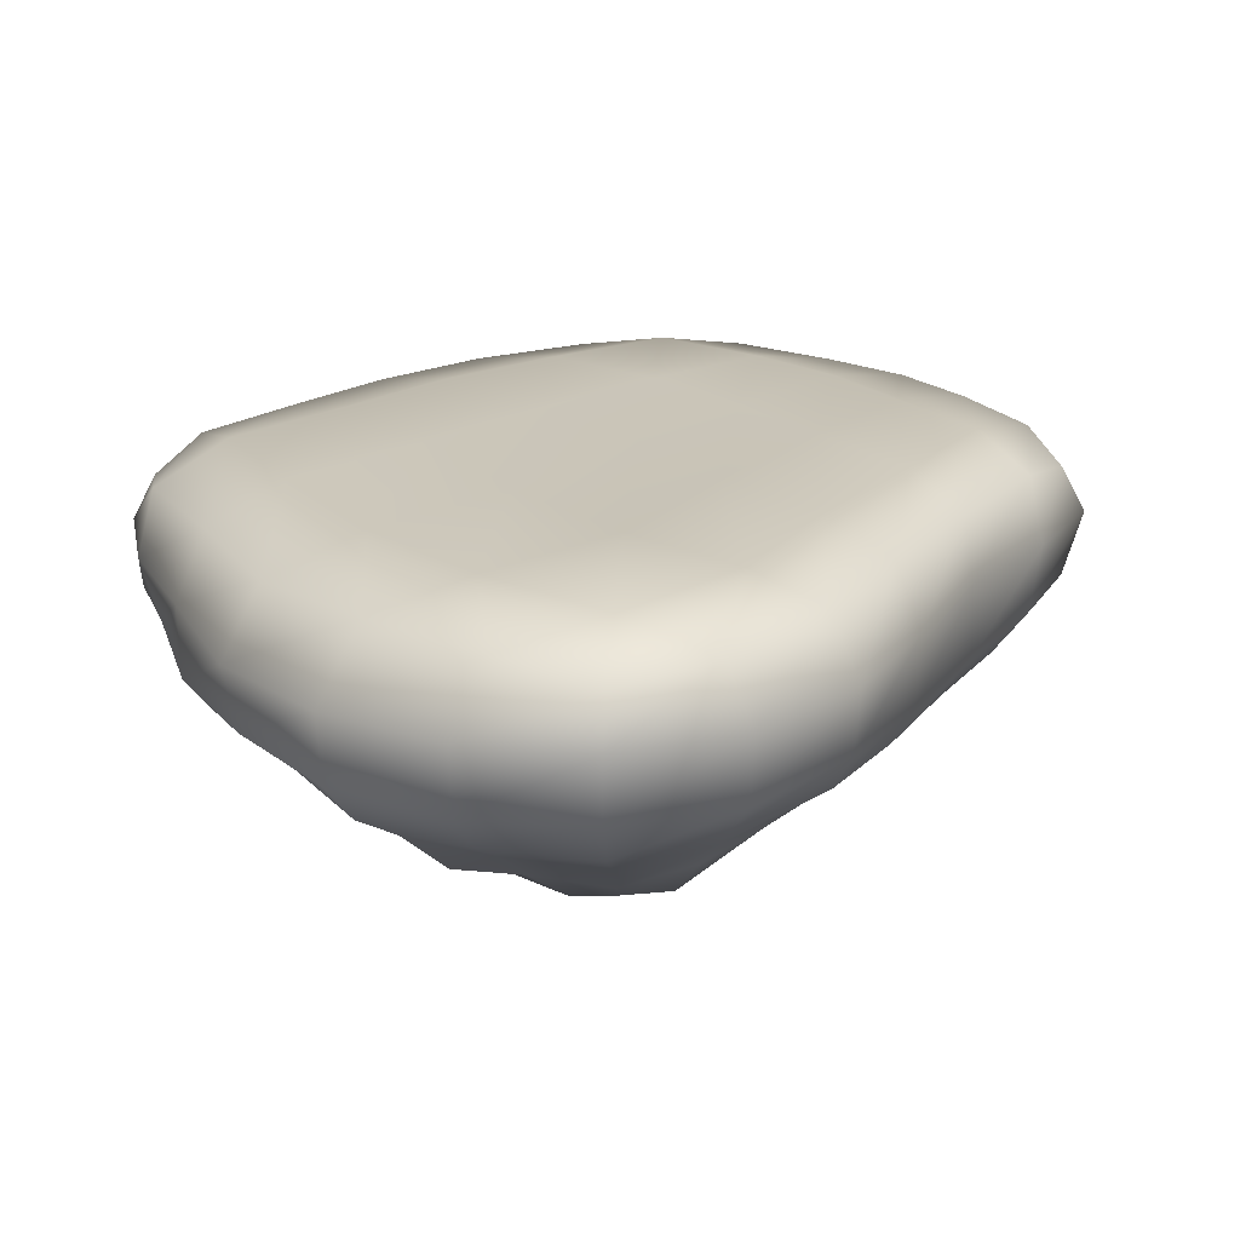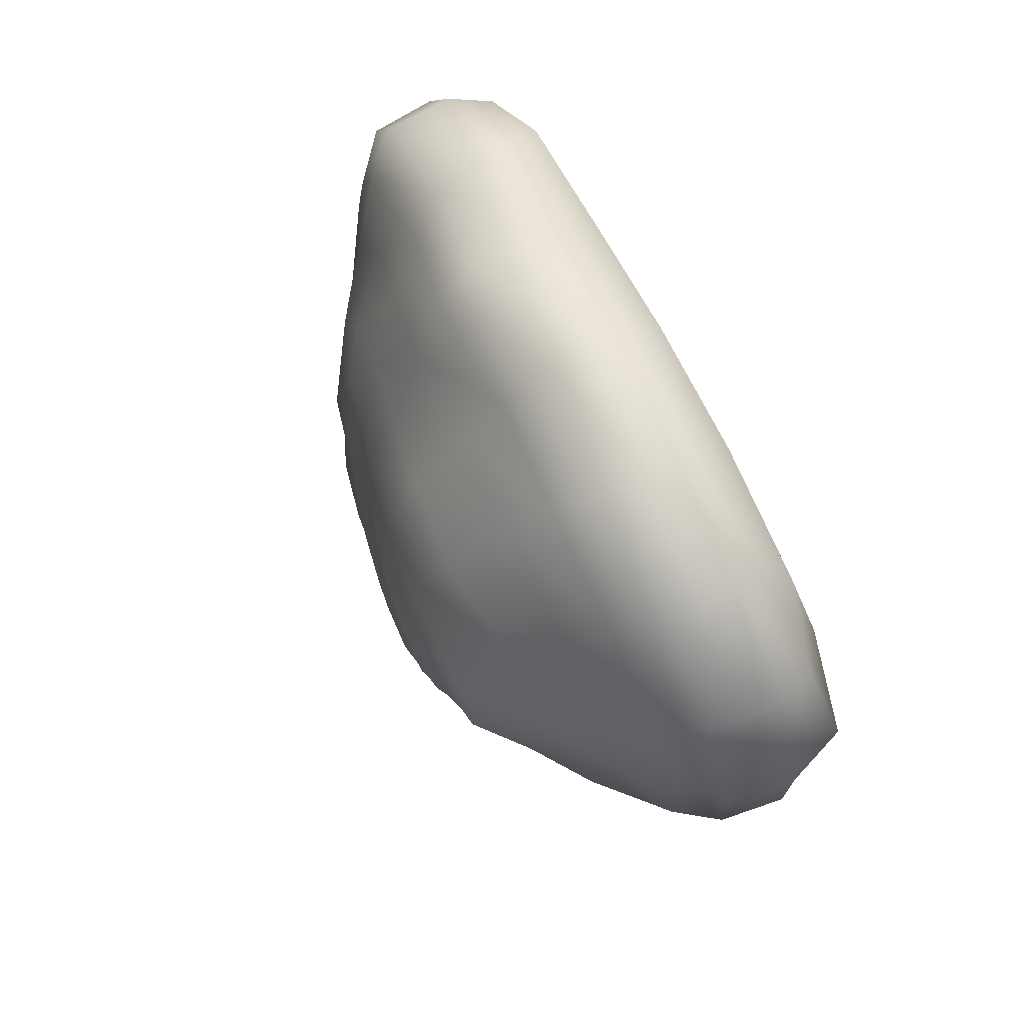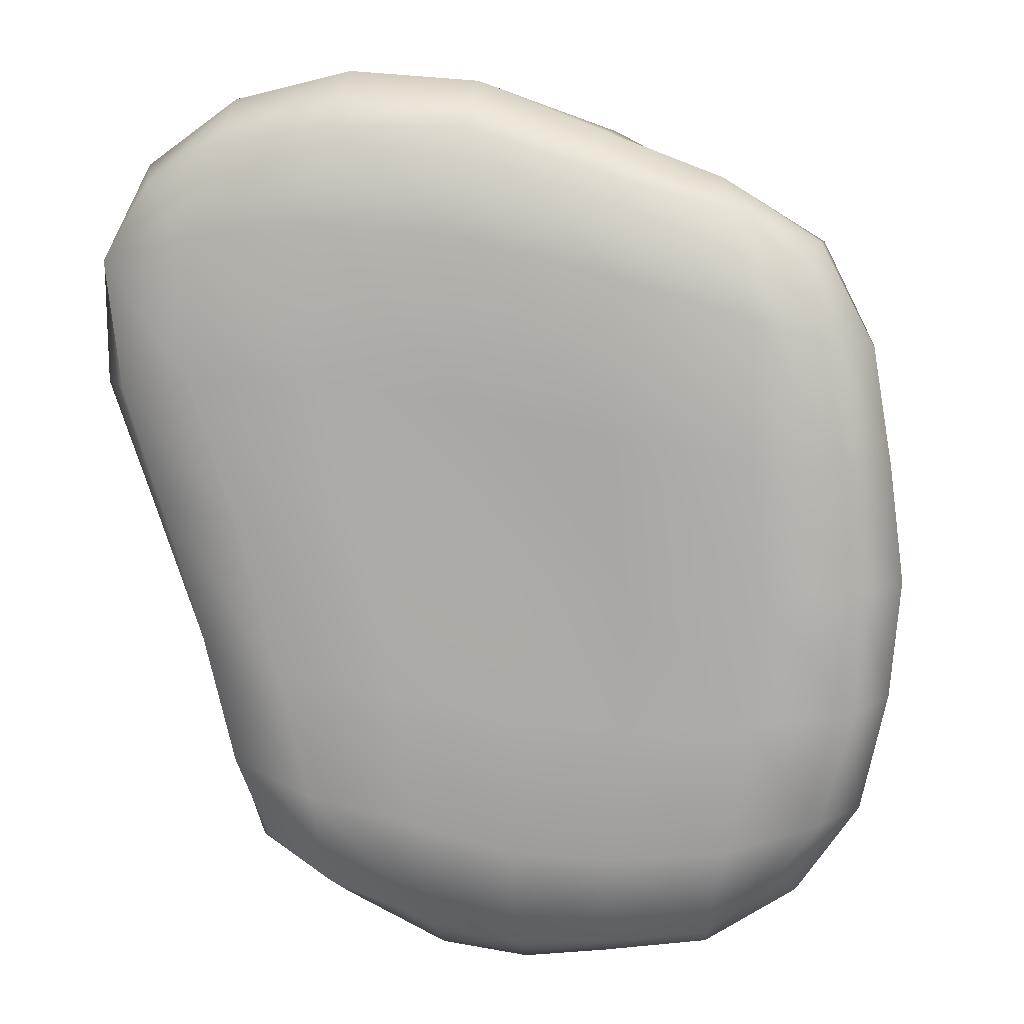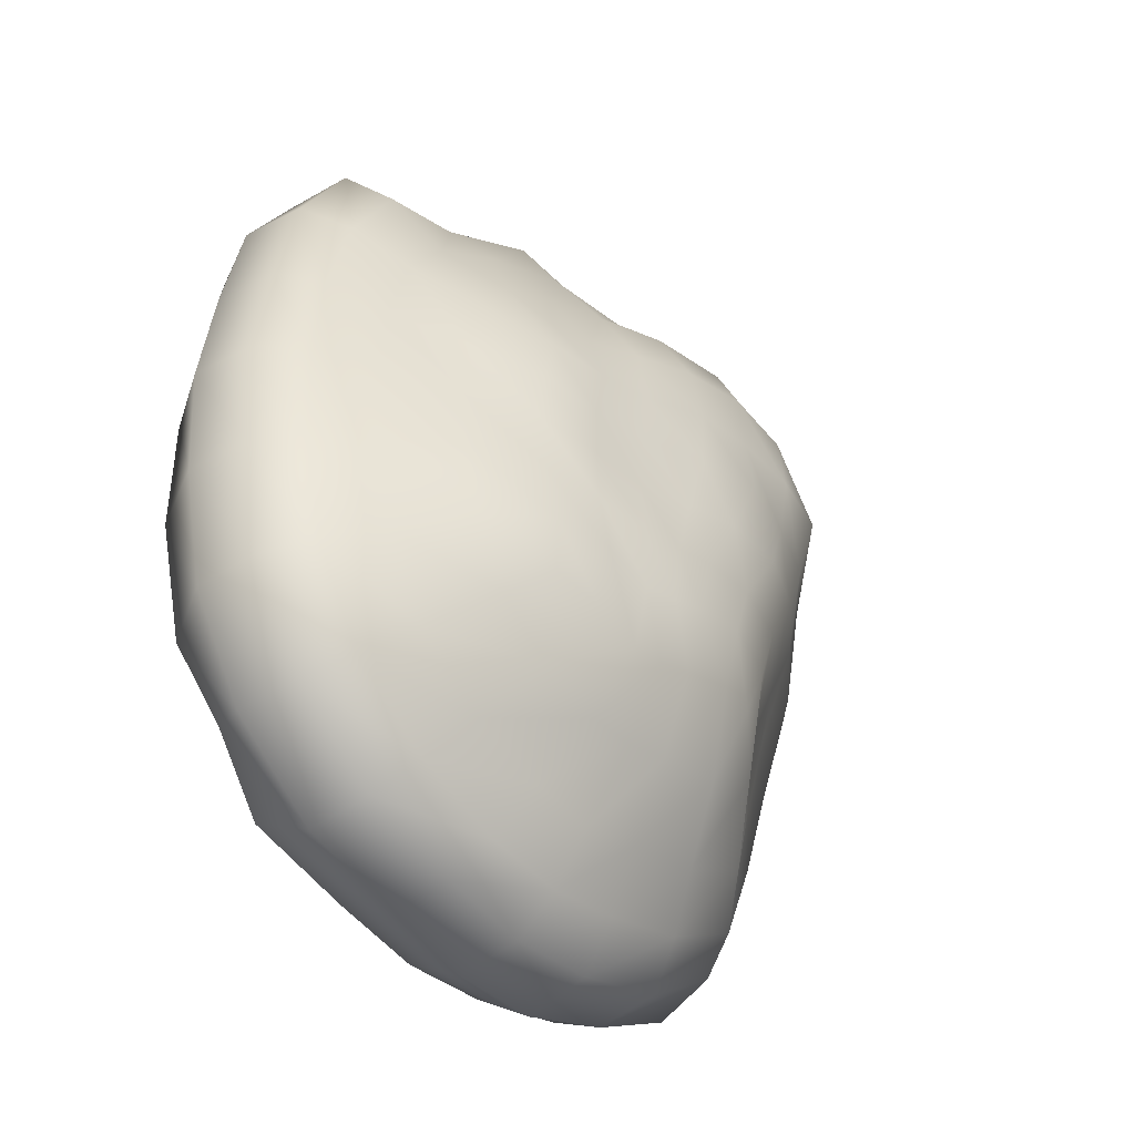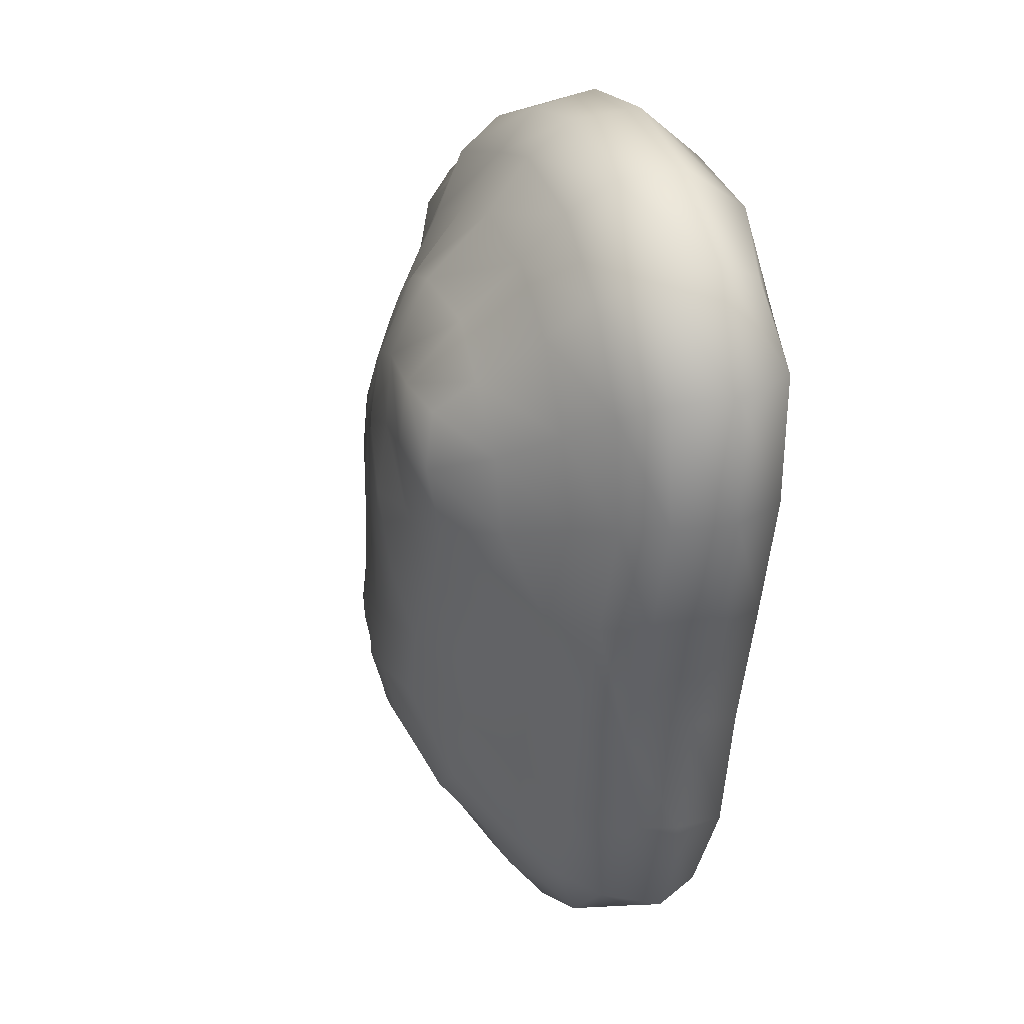
<metadata>
{"format":"obj","ext":"obj","renderer":"f3d","projection":"perspective","resolution":1024,"background":"white","views":[{"elev":20.1,"azim":46.2,"up":"+Y"},{"elev":72.7,"azim":64.5,"up":"+Z"},{"elev":11.0,"azim":-167.6,"up":"+Z"},{"elev":-45.5,"azim":-52.2,"up":"+Z"},{"elev":22.4,"azim":73.9,"up":"+Z"}]}
</metadata>
<code>
v  -0.0412 -1.486 -0.1898
v  -0.1316 -1.484 -0.5444
v  0.0781 -1.498 -0.4769
v  0.2494 -1.527 -0.1163
v  0.0498 -1.509 0.1611
v  0.4089 -1.548 0.2581
v  -0.2856 -1.429 0.0639
v  -0.3122 -1.417 -0.246
v  -0.3345 -1.455 -0.5848
v  -0.0454 -0.0098 -0.2561
v  0.0573 -0.0255 0.5542
v  0.8044 -0.0068 0.6486
v  0.6029 0.0037 -0.1064
v  -0.1359 0.0014 -0.9674
v  0.4235 0.0017 -0.8697
v  -0.7104 0.0031 -1.005
v  -0.719 -0.0007 -0.3109
v  -0.6225 0.0134 0.4216
v  0.0806 -0.8497 1.776
v  0.6584 -0.8816 1.888
v  0.7033 -0.6878 2.057
v  0.0835 -0.682 1.978
v  -0.4925 -0.8828 1.65
v  -0.5312 -0.6812 1.806
v  -0.4168 -1.028 1.37
v  0.0805 -1.027 1.527
v  0.5885 -1.05 1.624
v  1.626 -0.8333 -0.0135
v  1.39 -0.8644 -0.5874
v  1.528 -0.6645 -0.6166
v  1.756 -0.637 -0.0033
v  1.799 -0.8085 0.5173
v  1.937 -0.6241 0.5626
v  1.549 -0.9506 0.4448
v  1.426 -1.018 -0.035
v  1.153 -1.014 -0.5177
v  -0.1588 -0.8333 -2.097
v  -0.5217 -0.8195 -2.076
v  -0.5583 -0.6308 -2.208
v  -0.1595 -0.6511 -2.265
v  0.2128 -0.84 -2.007
v  0.258 -0.6663 -2.203
v  0.1473 -1 -1.762
v  -0.159 -0.9956 -1.853
v  -0.4542 -0.9692 -1.819
v  -1.772 -0.8089 -0.2679
v  -1.727 -0.8073 0.2282
v  -1.874 -0.6271 0.2725
v  -1.931 -0.6321 -0.2694
v  -1.751 -0.8209 -0.779
v  -1.883 -0.6309 -0.8081
v  -1.514 -0.9775 -0.7142
v  -1.539 -0.9682 -0.274
v  -1.468 -0.9421 0.1641
v  0.0842 -0.3824 2.049
v  0.713 -0.3748 2.095
v  0.6986 -0.083 1.85
v  0.0829 -0.0963 1.848
v  -0.5315 -0.3595 1.817
v  -0.5527 -0.0888 1.645
v  0.0818 -1.28 1.211
v  -0.3246 -1.221 1.035
v  -0.2599 -1.386 0.6941
v  0.0805 -1.445 0.8434
v  0.5148 -1.317 1.317
v  0.4392 -1.477 0.9451
v  1.769 -0.3352 0.0008
v  1.529 -0.3468 -0.6027
v  1.422 -0.0868 -0.6634
v  1.617 -0.0746 -0.0113
v  1.971 -0.3338 0.5701
v  1.8 -0.0721 0.5765
v  1.14 -1.222 -0.0456
v  1.297 -1.187 0.3537
v  1.008 -1.397 0.284
v  0.8554 -1.42 -0.0658
v  0.9182 -1.245 -0.4624
v  0.6519 -1.437 -0.4232
v  -0.1583 -0.3485 -2.292
v  -0.5634 -0.3337 -2.222
v  -0.5809 -0.0747 -2.071
v  -0.1585 -0.0805 -2.118
v  0.2707 -0.3633 -2.257
v  0.2777 -0.084 -2.045
v  -0.1581 -1.204 -1.522
v  0.0646 -1.228 -1.464
v  0.0028 -1.409 -1.118
v  -0.158 -1.385 -1.177
v  -0.3782 -1.199 -1.542
v  -0.316 -1.372 -1.199
v  -1.972 -0.3399 -0.2718
v  -1.903 -0.334 0.2824
v  -1.715 -0.07 0.2943
v  -1.791 -0.0747 -0.2721
v  -1.925 -0.34 -0.8237
v  -1.785 -0.0799 -0.8625
v  -1.209 -1.147 -0.2569
v  -1.22 -1.193 -0.6322
v  -0.8717 -1.322 -0.5346
v  -0.8922 -1.321 -0.2561
v  -1.182 -1.15 0.0804
v  -0.8769 -1.331 0.018
v  0.5618 -1.526 -0.0858
v  0.356 -1.502 -0.4322
v  0.7142 -1.486 0.279
v  -0.5947 -1.391 -0.2619
v  -0.5777 -1.383 0.02
v  -0.5834 -1.399 -0.5465
v  1.209 0.0081 -0.0466
v  1.438 0.0033 0.6285
v  1.02 -0.0005 -0.7863
v  -1.361 0.0062 -0.3093
v  -1.303 0.0094 -0.921
v  -1.292 0.0109 0.3346
v  -0.9484 -0.8018 1.391
v  -1.042 -0.6325 1.548
v  -1.388 -0.8323 1.155
v  -1.539 -0.6653 1.298
v  -1.145 -0.9358 0.9354
v  -0.8317 -0.9703 1.174
v  1.169 -0.861 1.759
v  1.031 -1.024 1.517
v  1.596 -0.864 1.49
v  1.398 -1.026 1.283
v  1.694 -0.6613 1.604
v  1.259 -0.6726 1.915
v  0.6613 -0.8332 -1.833
v  0.7513 -0.6563 -2
v  1.056 -0.8444 -1.581
v  1.162 -0.6484 -1.679
v  0.8861 -1.025 -1.422
v  0.5392 -1.012 -1.643
v  -0.9611 -0.8149 -1.949
v  -0.8403 -0.9824 -1.748
v  -1.387 -0.8316 -1.726
v  -1.201 -0.9902 -1.535
v  -1.489 -0.6381 -1.822
v  -1.048 -0.6373 -2.102
v  -1.09 -0.353 1.61
v  -1.157 -0.0914 1.473
v  -1.552 -0.3545 1.318
v  -1.487 -0.1571 1.239
v  1.287 -0.3687 1.959
v  1.736 -0.3619 1.641
v  1.673 -0.1624 1.565
v  1.295 -0.0863 1.764
v  0.8654 -1.254 1.222
v  0.7579 -1.483 0.9118
v  1.171 -1.266 1.037
v  0.994 -1.422 0.8478
v  -0.6634 -1.171 0.8857
v  -0.9272 -1.15 0.7035
v  -0.7541 -1.275 0.5266
v  -0.5343 -1.318 0.582
v  0.7691 -0.3518 -2.025
v  0.7868 -0.083 -1.871
v  1.214 -0.3588 -1.751
v  1.127 -0.1592 -1.683
v  -1.066 -0.3412 -2.132
v  -1.504 -0.338 -1.83
v  -1.413 -0.1408 -1.733
v  -1.101 -0.0785 -1.993
v  -0.6743 -1.193 -1.457
v  -0.5483 -1.358 -1.134
v  -0.9664 -1.206 -1.293
v  -0.7784 -1.322 -1.088
v  0.3782 -1.258 -1.385
v  0.6599 -1.257 -1.189
v  0.4794 -1.385 -0.9884
v  0.2495 -1.431 -1.048
v  0.0801 -1.502 0.5031
v  0.429 -1.504 0.6039
v  -0.2558 -1.424 0.3759
v  -0.1608 -1.475 -0.8738
v  -0.3165 -1.438 -0.8871
v  0.0022 -1.494 -0.8122
v  -0.1613 0.0071 -1.633
v  0.315 0.0077 -1.526
v  -0.6436 0.0094 -1.629
v  0.0872 -0.0103 1.337
v  -0.6461 -0.008 1.163
v  0.7927 -0.0023 1.386
v  1.775 -0.8187 1.026
v  1.948 -0.6507 1.126
v  1.578 -0.9922 0.8915
v  1.233 -0.8485 -1.125
v  1.022 -1.008 -0.9939
v  1.361 -0.6534 -1.195
v  -1.653 -0.8401 -1.315
v  -1.787 -0.6504 -1.392
v  -1.436 -1.004 -1.186
v  -1.604 -0.8099 0.7237
v  -1.367 -0.948 0.5851
v  -1.784 -0.649 0.8183
v  1.986 -0.3524 1.146
v  1.883 -0.0903 1.19
v  1.398 -0.3528 -1.219
v  1.269 -0.0855 -1.28
v  0.7777 -1.219 -0.8288
v  0.5324 -1.446 -0.7504
v  1.31 -1.219 0.7197
v  1.049 -1.467 0.5968
v  -1.801 -0.345 -1.394
v  -1.632 -0.0765 -1.411
v  -1.809 -0.3472 0.8365
v  -1.661 -0.081 0.8621
v  -1.099 -1.155 0.4187
v  -0.8085 -1.323 0.2985
v  -1.155 -1.222 -1.013
v  -0.8318 -1.367 -0.8513
v  0.7438 -1.518 0.5955
v  0.25 -1.506 -0.7528
v  -0.5483 -1.421 -0.8458
v  -0.5372 -1.388 0.2972
v  0.8584 0.0048 -1.421
v  1.457 -0.0017 1.316
v  -1.282 -0.0007 0.9893
v  -1.209 0.0093 -1.551
g IslandPart305
f 1 2 3
f 3 4 1
f 5 1 4
f 4 6 5
f 1 5 7
f 7 8 1
f 2 1 8
f 8 9 2
f 10 11 12
f 12 13 10
f 14 10 13
f 13 15 14
f 10 14 16
f 16 17 10
f 11 10 17
f 17 18 11
f 19 20 21
f 21 22 19
f 23 19 22
f 22 24 23
f 19 23 25
f 25 26 19
f 20 19 26
f 26 27 20
f 28 29 30
f 30 31 28
f 32 28 31
f 31 33 32
f 28 32 34
f 34 35 28
f 29 28 35
f 35 36 29
f 37 38 39
f 39 40 37
f 41 37 40
f 40 42 41
f 37 41 43
f 43 44 37
f 38 37 44
f 44 45 38
f 46 47 48
f 48 49 46
f 50 46 49
f 49 51 50
f 46 50 52
f 52 53 46
f 47 46 53
f 53 54 47
f 55 56 57
f 57 58 55
f 59 55 58
f 58 60 59
f 55 59 24
f 24 22 55
f 56 55 22
f 22 21 56
f 61 62 63
f 63 64 61
f 65 61 64
f 64 66 65
f 61 65 27
f 27 26 61
f 62 61 26
f 26 25 62
f 67 68 69
f 69 70 67
f 71 67 70
f 70 72 71
f 67 71 33
f 33 31 67
f 68 67 31
f 31 30 68
f 73 74 75
f 75 76 73
f 77 73 76
f 76 78 77
f 73 77 36
f 36 35 73
f 74 73 35
f 35 34 74
f 79 80 81
f 81 82 79
f 83 79 82
f 82 84 83
f 79 83 42
f 42 40 79
f 80 79 40
f 40 39 80
f 85 86 87
f 87 88 85
f 89 85 88
f 88 90 89
f 85 89 45
f 45 44 85
f 86 85 44
f 44 43 86
f 91 92 93
f 93 94 91
f 95 91 94
f 94 96 95
f 91 95 51
f 51 49 91
f 92 91 49
f 49 48 92
f 97 98 99
f 99 100 97
f 101 97 100
f 100 102 101
f 97 101 54
f 54 53 97
f 98 97 53
f 53 52 98
f 103 104 78
f 78 76 103
f 105 103 76
f 76 75 105
f 103 105 6
f 6 4 103
f 104 103 4
f 4 3 104
f 106 107 102
f 102 100 106
f 108 106 100
f 100 99 108
f 106 108 9
f 9 8 106
f 107 106 8
f 8 7 107
f 109 110 72
f 72 70 109
f 111 109 70
f 70 69 111
f 109 111 15
f 15 13 109
f 110 109 13
f 13 12 110
f 112 113 96
f 96 94 112
f 114 112 94
f 94 93 114
f 112 114 18
f 18 17 112
f 113 112 17
f 17 16 113
f 115 23 24
f 24 116 115
f 117 115 116
f 116 118 117
f 115 117 119
f 119 120 115
f 23 115 120
f 120 25 23
f 121 20 27
f 27 122 121
f 123 121 122
f 122 124 123
f 121 123 125
f 125 126 121
f 20 121 126
f 126 21 20
f 127 41 42
f 42 128 127
f 129 127 128
f 128 130 129
f 127 129 131
f 131 132 127
f 41 127 132
f 132 43 41
f 133 38 45
f 45 134 133
f 135 133 134
f 134 136 135
f 133 135 137
f 137 138 133
f 38 133 138
f 138 39 38
f 139 59 60
f 60 140 139
f 141 139 140
f 140 142 141
f 139 141 118
f 118 116 139
f 59 139 116
f 116 24 59
f 143 56 21
f 21 126 143
f 144 143 126
f 126 125 144
f 143 144 145
f 145 146 143
f 56 143 146
f 146 57 56
f 147 65 66
f 66 148 147
f 149 147 148
f 148 150 149
f 147 149 124
f 124 122 147
f 65 147 122
f 122 27 65
f 151 62 25
f 25 120 151
f 152 151 120
f 120 119 152
f 151 152 153
f 153 154 151
f 62 151 154
f 154 63 62
f 155 83 84
f 84 156 155
f 157 155 156
f 156 158 157
f 155 157 130
f 130 128 155
f 83 155 128
f 128 42 83
f 159 80 39
f 39 138 159
f 160 159 138
f 138 137 160
f 159 160 161
f 161 162 159
f 80 159 162
f 162 81 80
f 163 89 90
f 90 164 163
f 165 163 164
f 164 166 165
f 163 165 136
f 136 134 163
f 89 163 134
f 134 45 89
f 167 86 43
f 43 132 167
f 168 167 132
f 132 131 168
f 167 168 169
f 169 170 167
f 86 167 170
f 170 87 86
f 171 5 6
f 6 172 171
f 64 171 172
f 172 66 64
f 171 64 63
f 63 173 171
f 5 171 173
f 173 7 5
f 174 2 9
f 9 175 174
f 88 174 175
f 175 90 88
f 174 88 87
f 87 176 174
f 2 174 176
f 176 3 2
f 177 14 15
f 15 178 177
f 82 177 178
f 178 84 82
f 177 82 81
f 81 179 177
f 14 177 179
f 179 16 14
f 180 11 18
f 18 181 180
f 58 180 181
f 181 60 58
f 180 58 57
f 57 182 180
f 11 180 182
f 182 12 11
f 183 32 33
f 33 184 183
f 123 183 184
f 184 125 123
f 183 123 124
f 124 185 183
f 32 183 185
f 185 34 32
f 186 29 36
f 36 187 186
f 129 186 187
f 187 131 129
f 186 129 130
f 130 188 186
f 29 186 188
f 188 30 29
f 189 50 51
f 51 190 189
f 135 189 190
f 190 137 135
f 189 135 136
f 136 191 189
f 50 189 191
f 191 52 50
f 192 47 54
f 54 193 192
f 117 192 193
f 193 119 117
f 192 117 118
f 118 194 192
f 47 192 194
f 194 48 47
f 195 71 72
f 72 196 195
f 144 195 196
f 196 145 144
f 195 144 125
f 125 184 195
f 71 195 184
f 184 33 71
f 197 68 30
f 30 188 197
f 157 197 188
f 188 130 157
f 197 157 158
f 158 198 197
f 68 197 198
f 198 69 68
f 199 77 78
f 78 200 199
f 168 199 200
f 200 169 168
f 199 168 131
f 131 187 199
f 77 199 187
f 187 36 77
f 201 74 34
f 34 185 201
f 149 201 185
f 185 124 149
f 201 149 150
f 150 202 201
f 74 201 202
f 202 75 74
f 203 95 96
f 96 204 203
f 160 203 204
f 204 161 160
f 203 160 137
f 137 190 203
f 95 203 190
f 190 51 95
f 205 92 48
f 48 194 205
f 141 205 194
f 194 118 141
f 205 141 142
f 142 206 205
f 92 205 206
f 206 93 92
f 207 101 102
f 102 208 207
f 152 207 208
f 208 153 152
f 207 152 119
f 119 193 207
f 101 207 193
f 193 54 101
f 209 98 52
f 52 191 209
f 165 209 191
f 191 136 165
f 209 165 166
f 166 210 209
f 98 209 210
f 210 99 98
f 211 105 75
f 75 202 211
f 148 211 202
f 202 150 148
f 211 148 66
f 66 172 211
f 105 211 172
f 172 6 105
f 212 104 3
f 3 176 212
f 170 212 176
f 176 87 170
f 212 170 169
f 169 200 212
f 104 212 200
f 200 78 104
f 213 108 99
f 99 210 213
f 164 213 210
f 210 166 164
f 213 164 90
f 90 175 213
f 108 213 175
f 175 9 108
f 214 107 7
f 7 173 214
f 154 214 173
f 173 63 154
f 214 154 153
f 153 208 214
f 107 214 208
f 208 102 107
f 215 111 69
f 69 198 215
f 156 215 198
f 198 158 156
f 215 156 84
f 84 178 215
f 111 215 178
f 178 15 111
f 216 110 12
f 12 182 216
f 146 216 182
f 182 57 146
f 216 146 145
f 145 196 216
f 110 216 196
f 196 72 110
f 217 114 93
f 93 206 217
f 140 217 206
f 206 142 140
f 217 140 60
f 60 181 217
f 114 217 181
f 181 18 114
f 218 113 16
f 16 179 218
f 162 218 179
f 179 81 162
f 218 162 161
f 161 204 218
f 113 218 204
f 204 96 113

</code>
